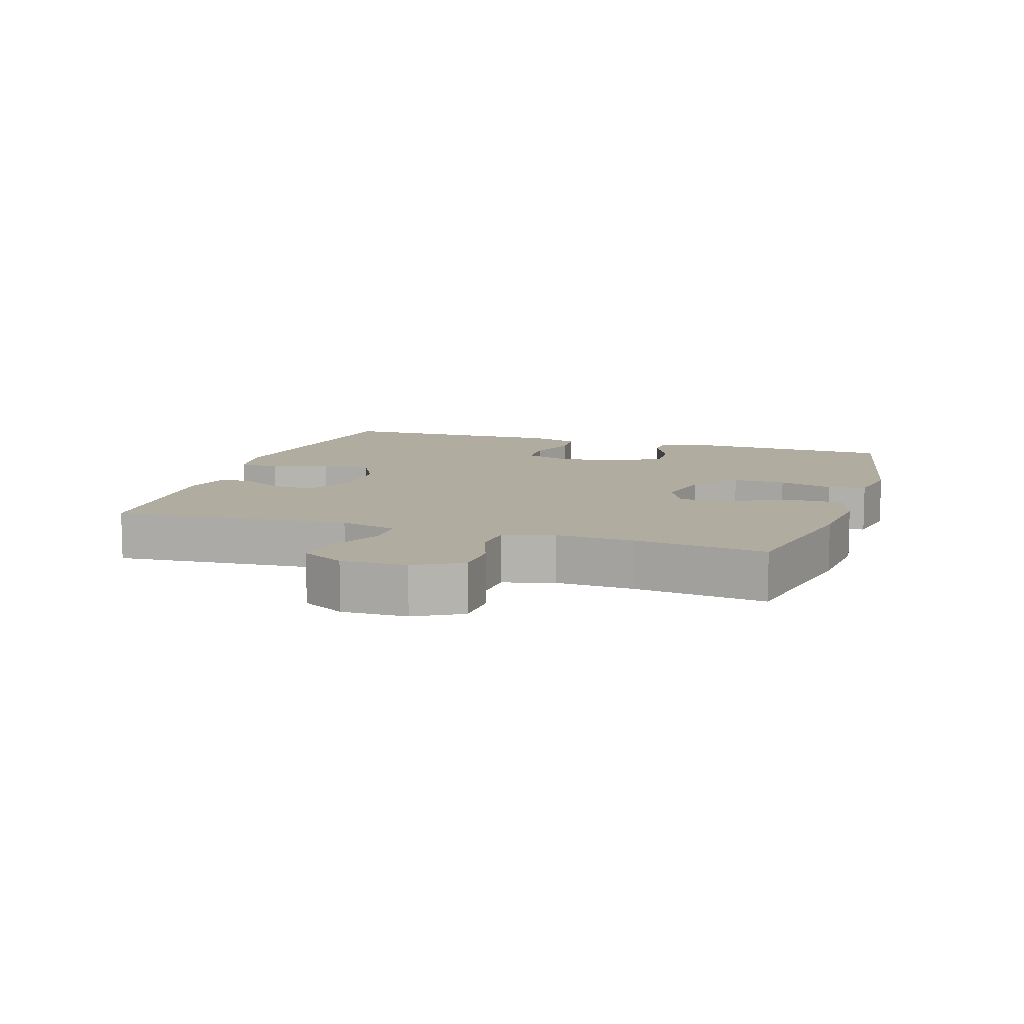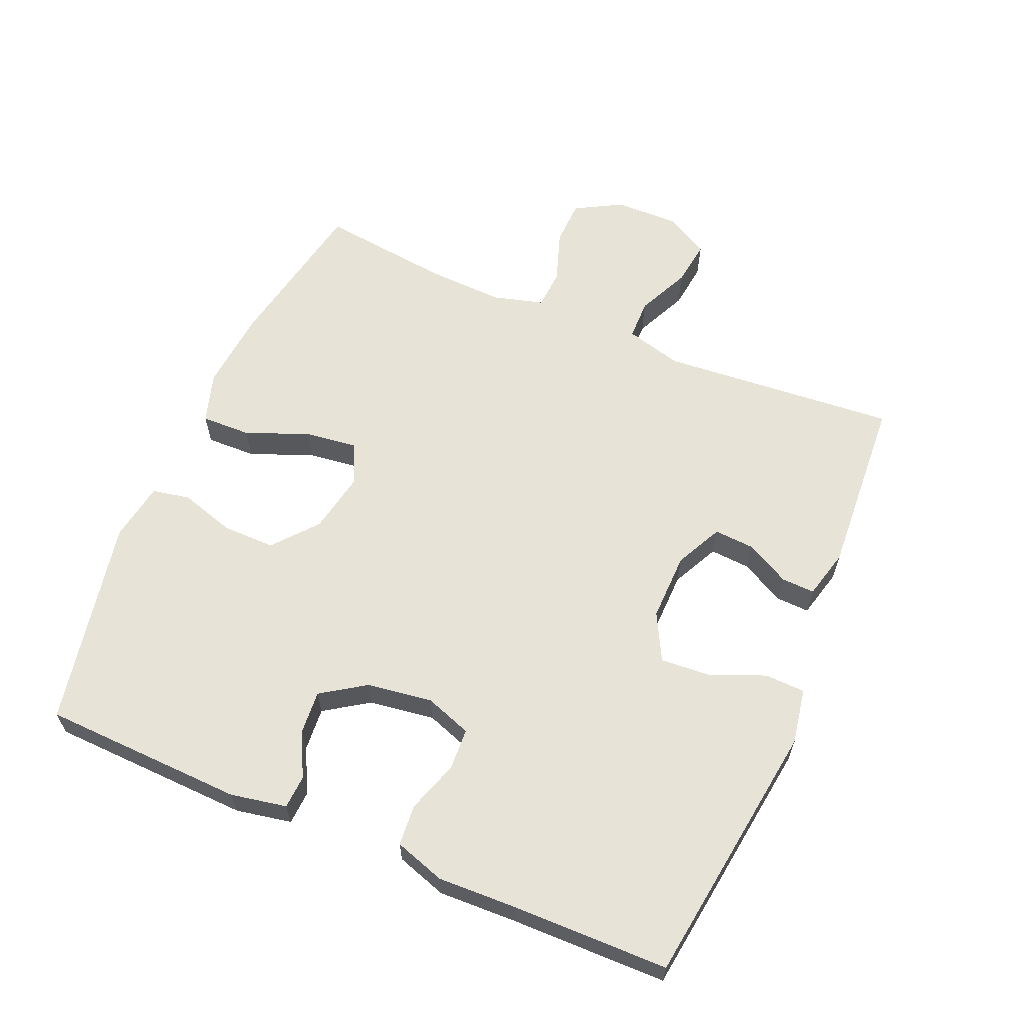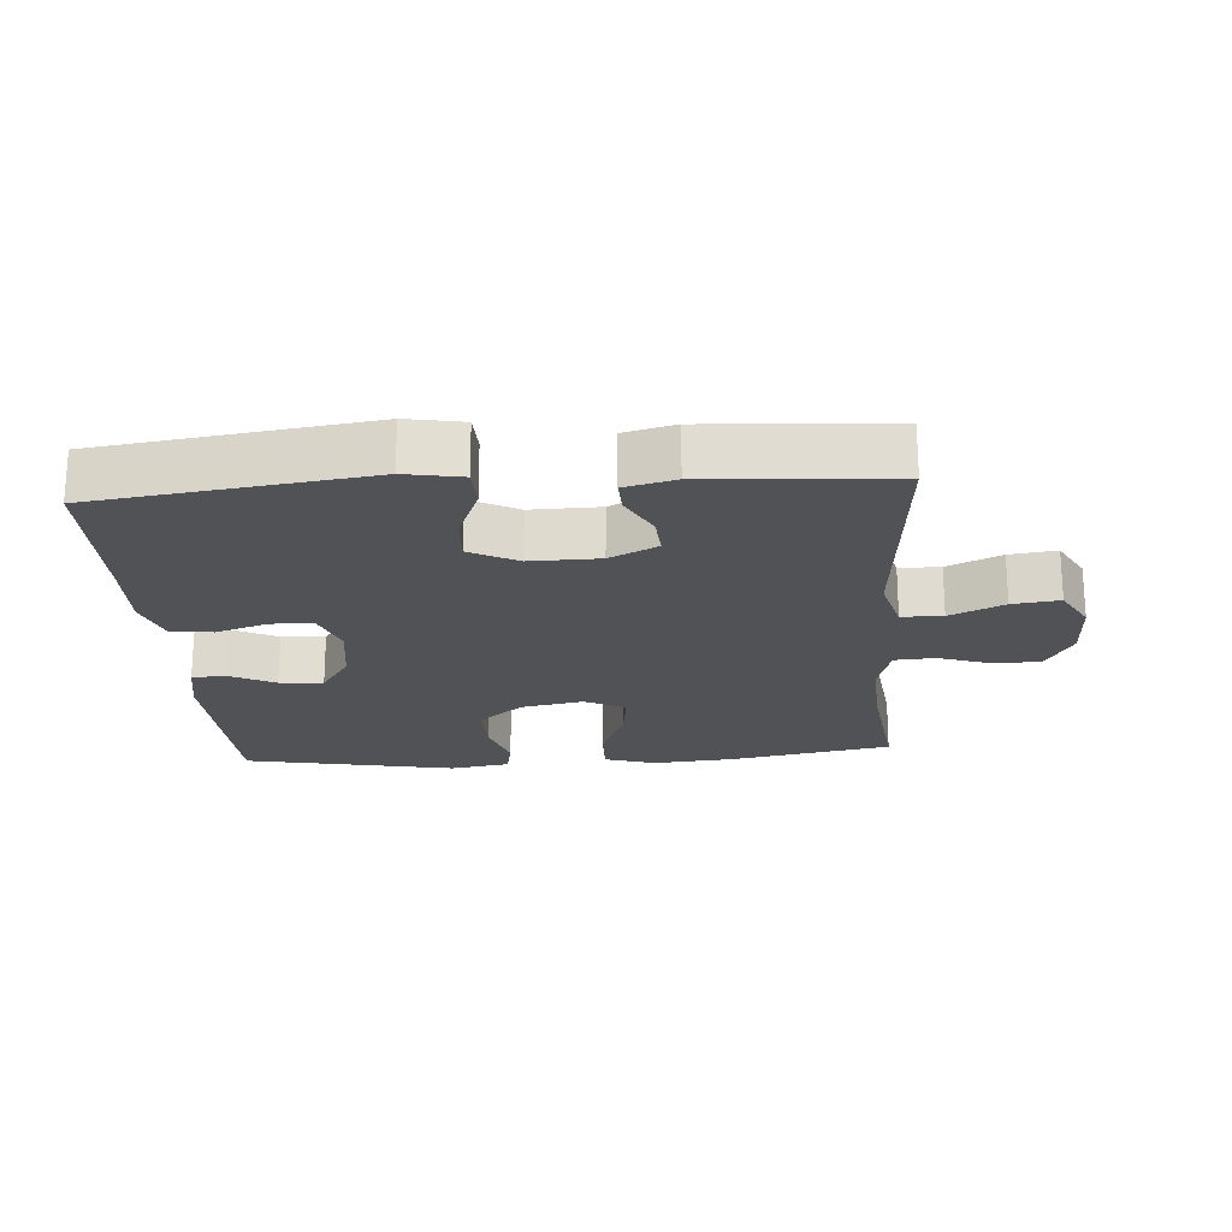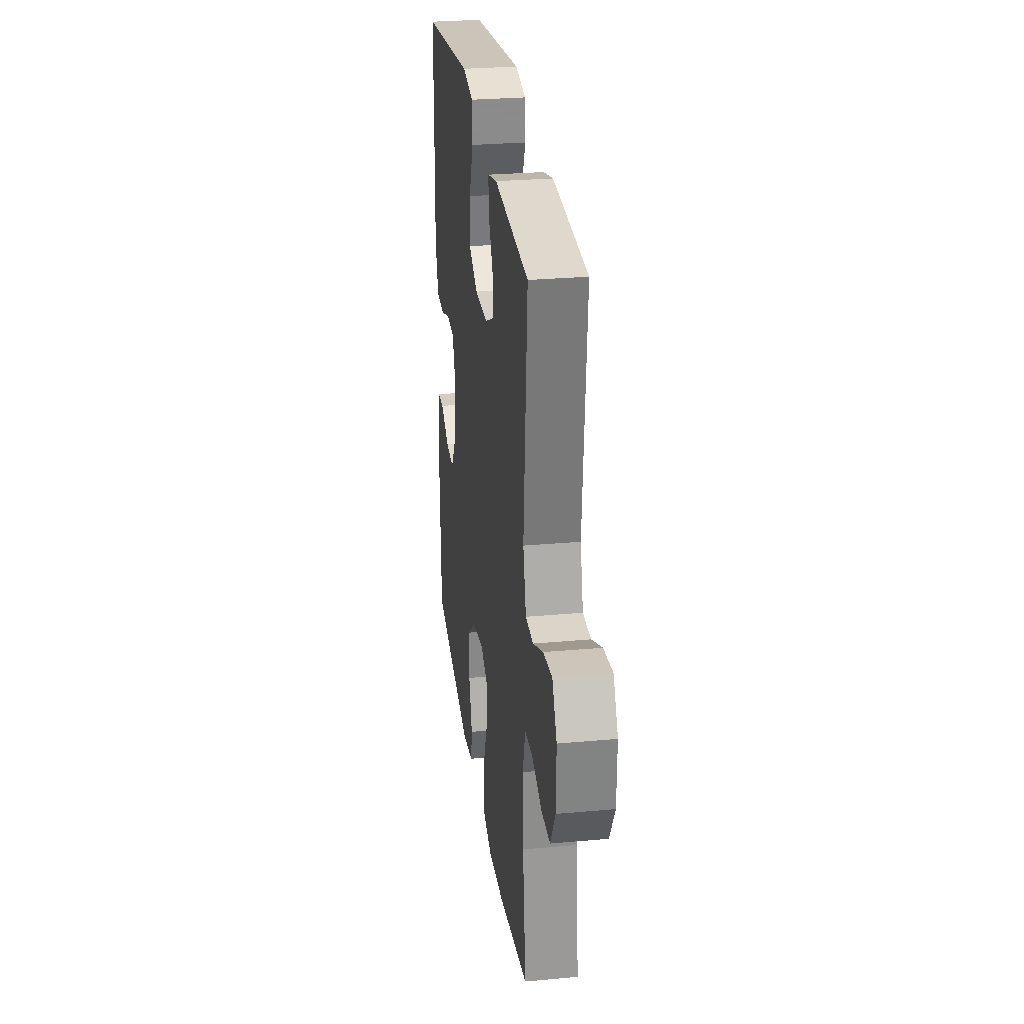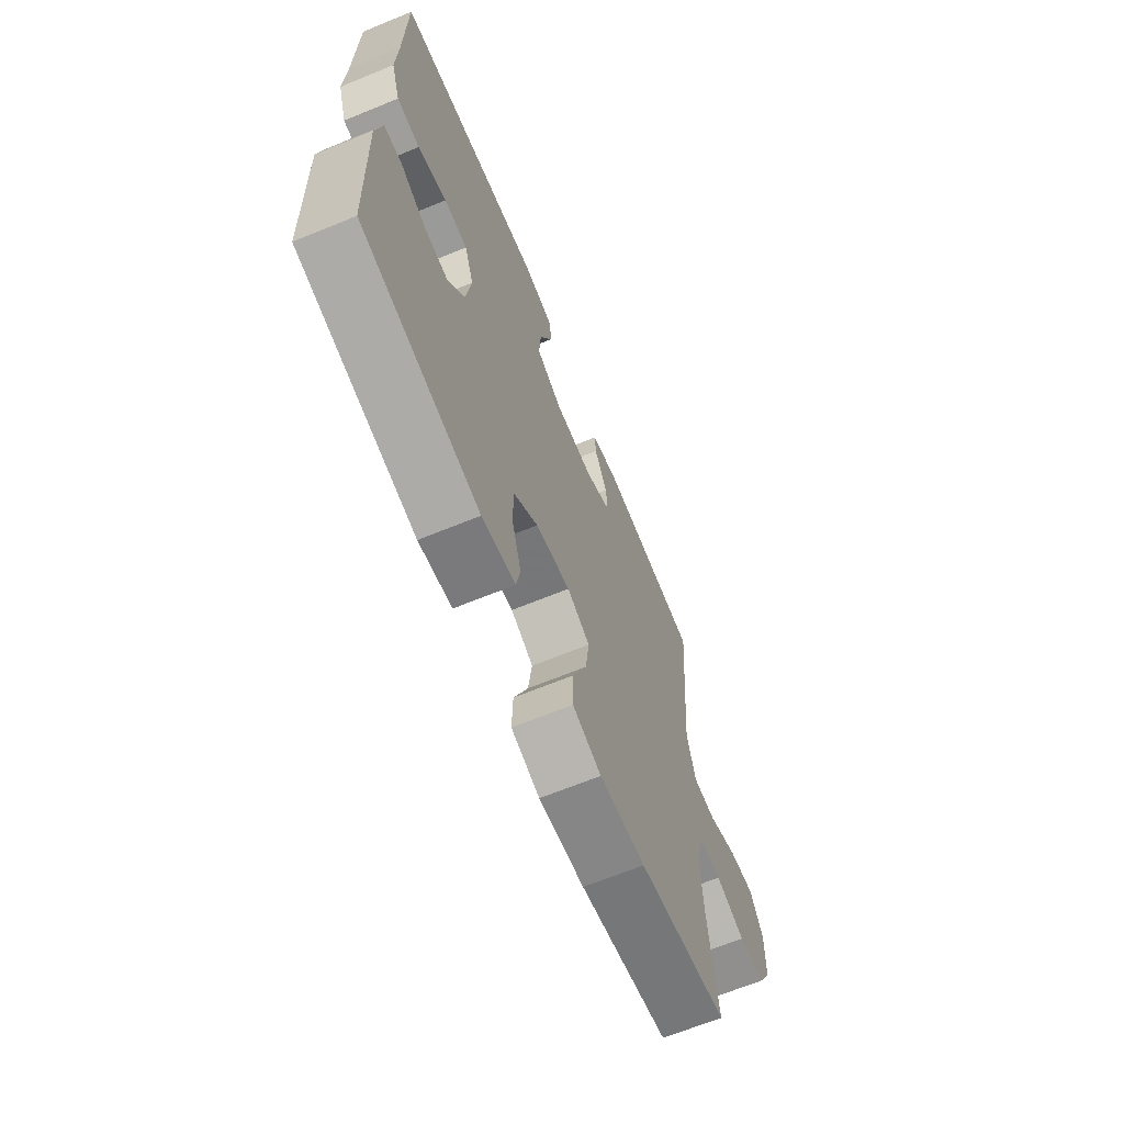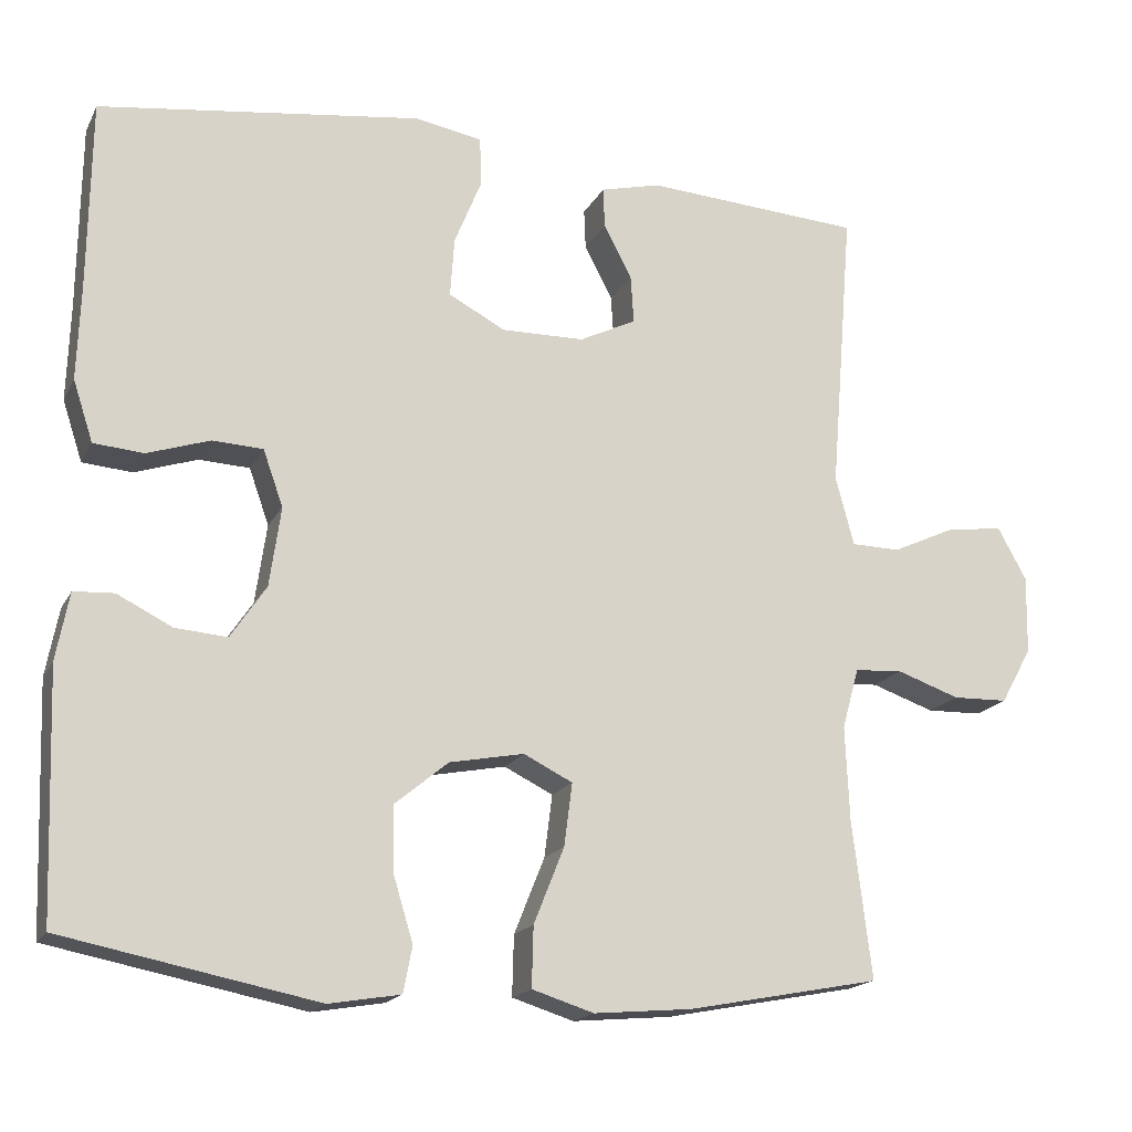
<metadata>
{"format":"obj","ext":"obj","renderer":"f3d","projection":"perspective","resolution":1024,"background":"white","views":[{"elev":9.9,"azim":108.0,"up":"+Y"},{"elev":61.8,"azim":-66.9,"up":"+Y"},{"elev":-21.1,"azim":4.1,"up":"+Y"},{"elev":28.3,"azim":82.2,"up":"+Z"},{"elev":-66.8,"azim":-67.7,"up":"+Z"},{"elev":-17.7,"azim":-20.1,"up":"+Z"}]}
</metadata>
<code>
v 0.5 0.07 -0.5
v 0.26 0.07 -0.546
v 0.137 0.07 -0.557
v 0.06 0.07 -0.533
v 0.062 0.07 -0.458
v 0.1 0.07 -0.363
v 0.11 0.07 -0.285
v 0.049 0.07 -0.255
v -0.044 0.07 -0.273
v -0.11 0.07 -0.328
v -0.109 0.07 -0.408
v -0.084 0.07 -0.49
v -0.095 0.07 -0.547
v -0.184 0.07 -0.562
v -0.5 0.07 -0.5
v -0.511 0.07 -0.195
v -0.495 0.07 -0.111
v -0.445 0.07 -0.108
v -0.377 0.07 -0.142
v -0.312 0.07 -0.147
v -0.268 0.07 -0.081
v -0.254 0.07 0.018
v -0.279 0.07 0.088
v -0.342 0.07 0.091
v -0.42 0.07 0.065
v -0.482 0.07 0.07
v -0.507 0.07 0.146
v -0.503 0.07 0.263
v -0.5 0.07 0.5
v -0.098 0.07 0.555
v -0.014 0.07 0.54
v -0.012 0.07 0.479
v -0.046 0.07 0.395
v -0.051 0.07 0.321
v 0.02 0.07 0.284
v 0.123 0.07 0.286
v 0.194 0.07 0.321
v 0.19 0.07 0.381
v 0.155 0.07 0.448
v 0.153 0.07 0.498
v 0.228 0.07 0.517
v 0.5 0.07 0.5
v 0.471 0.07 0.143
v 0.494 0.07 0.057
v 0.555 0.07 0.056
v 0.635 0.07 0.093
v 0.705 0.07 0.102
v 0.741 0.07 0.037
v 0.739 0.07 -0.061
v 0.7 0.07 -0.131
v 0.631 0.07 -0.133
v 0.552 0.07 -0.106
v 0.492 0.07 -0.11
v 0.471 0.07 -0.186
v 0.476 0.07 -0.303
v 0.5 0 -0.5
v 0.26 0 -0.546
v 0.137 0 -0.557
v 0.06 0 -0.533
v 0.062 0 -0.458
v 0.1 0 -0.363
v 0.11 0 -0.285
v 0.049 0 -0.255
v -0.044 0 -0.273
v -0.11 0 -0.328
v -0.109 0 -0.408
v -0.084 0 -0.49
v -0.095 0 -0.547
v -0.184 0 -0.562
v -0.5 0 -0.5
v -0.511 0 -0.195
v -0.495 0 -0.111
v -0.445 0 -0.108
v -0.377 0 -0.142
v -0.312 0 -0.147
v -0.268 0 -0.081
v -0.254 0 0.018
v -0.279 0 0.088
v -0.342 0 0.091
v -0.42 0 0.065
v -0.482 0 0.07
v -0.507 0 0.146
v -0.503 0 0.263
v -0.5 0 0.5
v -0.098 0 0.555
v -0.014 0 0.54
v -0.012 0 0.479
v -0.046 0 0.395
v -0.051 0 0.321
v 0.02 0 0.284
v 0.123 0 0.286
v 0.194 0 0.321
v 0.19 0 0.381
v 0.155 0 0.448
v 0.153 0 0.498
v 0.228 0 0.517
v 0.5 0 0.5
v 0.471 0 0.143
v 0.494 0 0.057
v 0.555 0 0.056
v 0.635 0 0.093
v 0.705 0 0.102
v 0.741 0 0.037
v 0.739 0 -0.061
v 0.7 0 -0.131
v 0.631 0 -0.133
v 0.552 0 -0.106
v 0.492 0 -0.11
v 0.471 0 -0.186
v 0.476 0 -0.303
f 50 51 52
f 49 50 52
f 48 49 52
f 47 48 52
f 46 47 52
f 45 46 52
f 44 45 52 53
f 43 44 53 54
f 41 42 43
f 40 41 43
f 39 40 43
f 38 39 43
f 37 38 43 54
f 31 32 33
f 30 31 33
f 29 30 33
f 28 29 33
f 28 33 34
f 27 28 34
f 26 27 34
f 25 26 34
f 24 25 34
f 23 24 34 35
f 17 18 19
f 16 17 19
f 15 16 19
f 14 15 19
f 13 14 19
f 12 13 19
f 11 12 19
f 10 11 19 20
f 9 10 20 21
f 4 5 6
f 3 4 6
f 2 3 6
f 1 2 6
f 55 1 6
f 55 6 7
f 55 7 8
f 54 55 8
f 37 54 8
f 36 37 8
f 36 8 9
f 35 36 9
f 23 35 9
f 22 23 9
f 9 21 22
f 107 106 105
f 107 105 104
f 107 104 103
f 107 103 102
f 107 102 101
f 107 101 100
f 108 107 100 99
f 109 108 99 98
f 98 97 96
f 98 96 95
f 98 95 94
f 98 94 93
f 109 98 93 92
f 88 87 86
f 88 86 85
f 88 85 84
f 88 84 83
f 89 88 83
f 89 83 82
f 89 82 81
f 89 81 80
f 89 80 79
f 90 89 79 78
f 74 73 72
f 74 72 71
f 74 71 70
f 74 70 69
f 74 69 68
f 74 68 67
f 74 67 66
f 75 74 66 65
f 76 75 65 64
f 61 60 59
f 61 59 58
f 61 58 57
f 61 57 56
f 61 56 110
f 62 61 110
f 63 62 110
f 63 110 109
f 63 109 92
f 63 92 91
f 64 63 91
f 64 91 90
f 64 90 78
f 64 78 77
f 77 76 64
f 1 56 57 2
f 2 57 58 3
f 3 58 59 4
f 4 59 60 5
f 5 60 61 6
f 6 61 62 7
f 7 62 63 8
f 8 63 64 9
f 9 64 65 10
f 10 65 66 11
f 11 66 67 12
f 12 67 68 13
f 13 68 69 14
f 14 69 70 15
f 15 70 71 16
f 16 71 72 17
f 17 72 73 18
f 18 73 74 19
f 19 74 75 20
f 20 75 76 21
f 21 76 77 22
f 22 77 78 23
f 23 78 79 24
f 24 79 80 25
f 25 80 81 26
f 26 81 82 27
f 27 82 83 28
f 28 83 84 29
f 29 84 85 30
f 30 85 86 31
f 31 86 87 32
f 32 87 88 33
f 33 88 89 34
f 34 89 90 35
f 35 90 91 36
f 36 91 92 37
f 37 92 93 38
f 38 93 94 39
f 39 94 95 40
f 40 95 96 41
f 41 96 97 42
f 42 97 98 43
f 43 98 99 44
f 44 99 100 45
f 45 100 101 46
f 46 101 102 47
f 47 102 103 48
f 48 103 104 49
f 49 104 105 50
f 50 105 106 51
f 51 106 107 52
f 52 107 108 53
f 53 108 109 54
f 54 109 110 55
f 55 110 56 1

</code>
